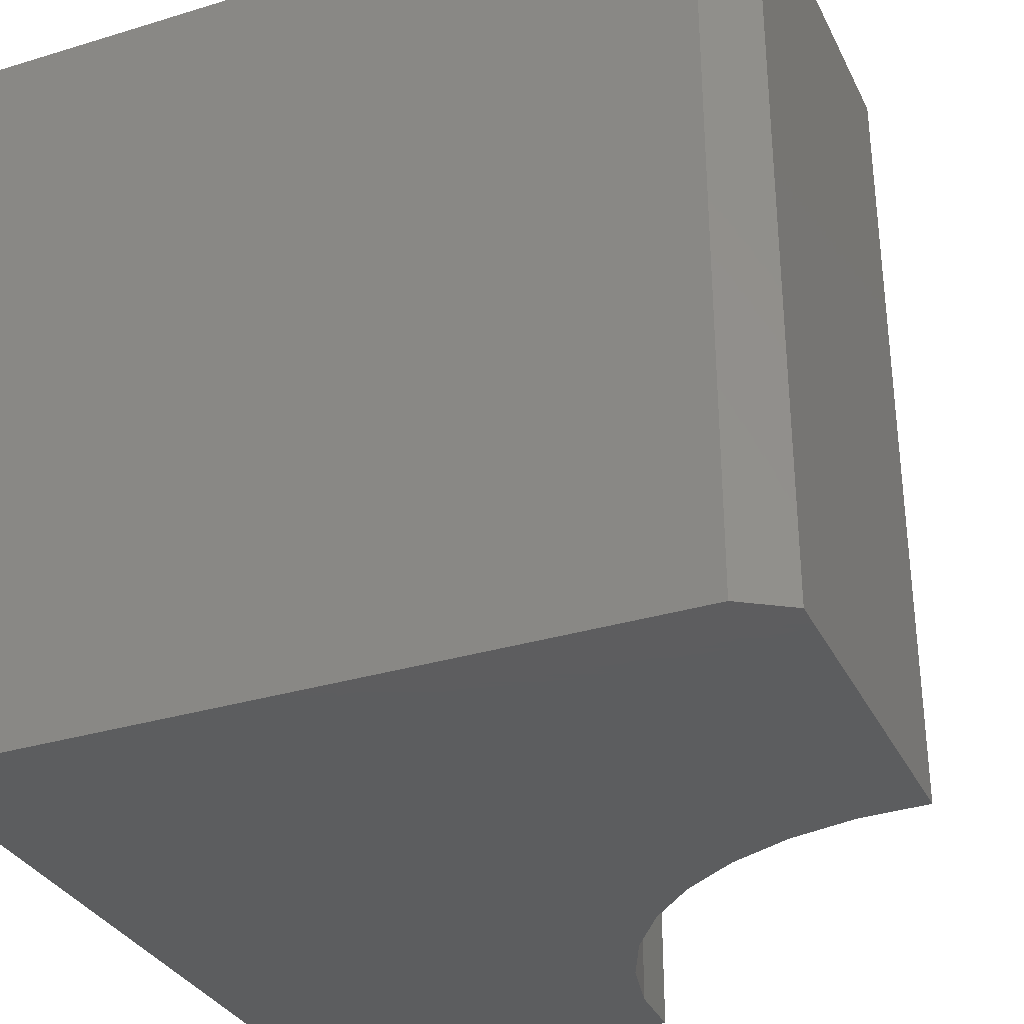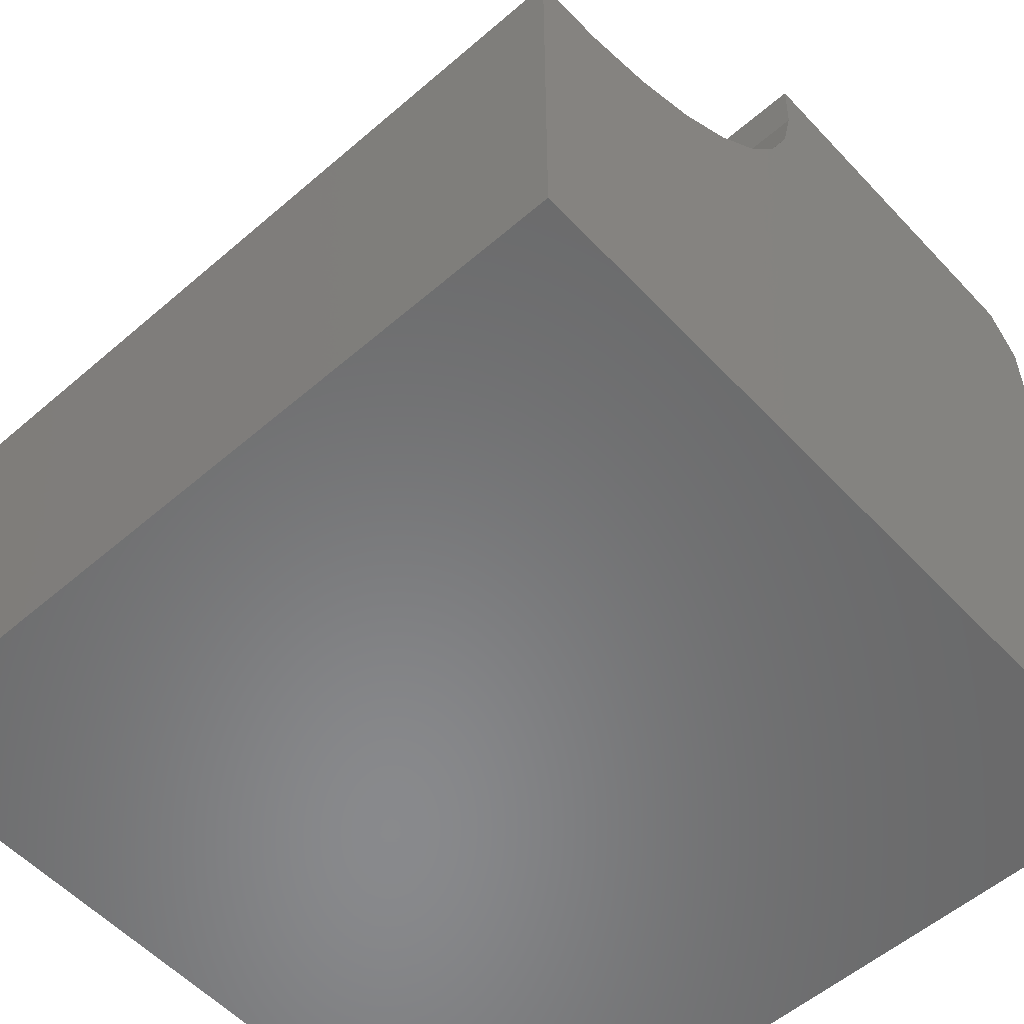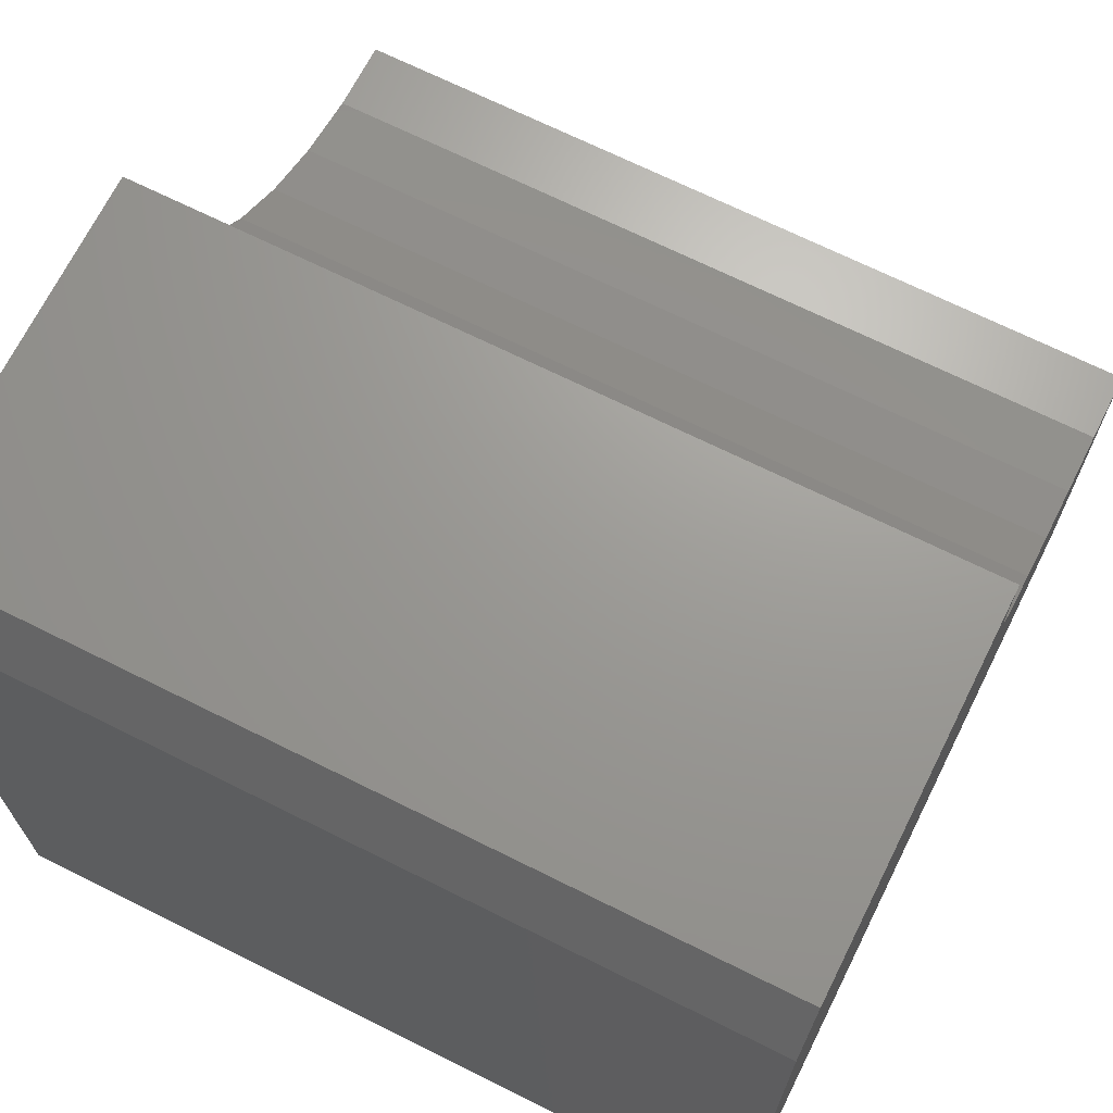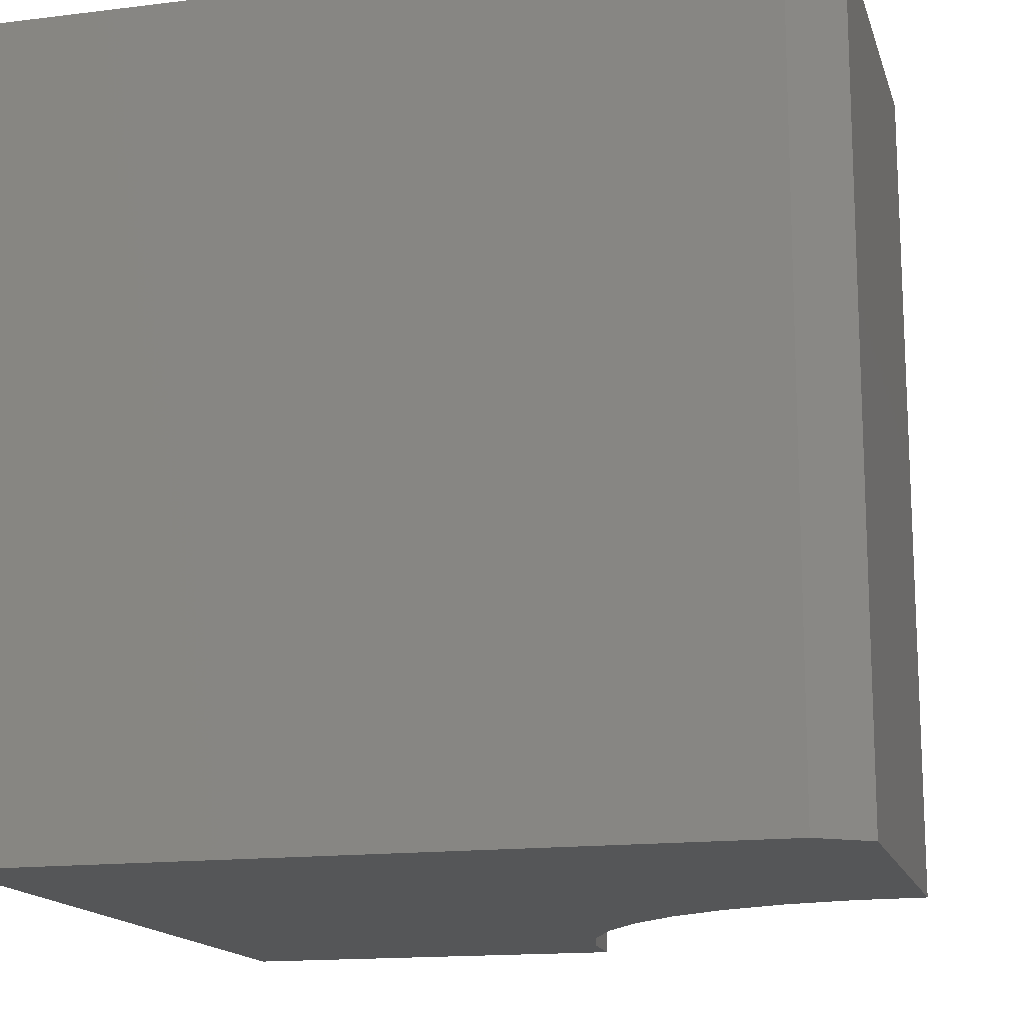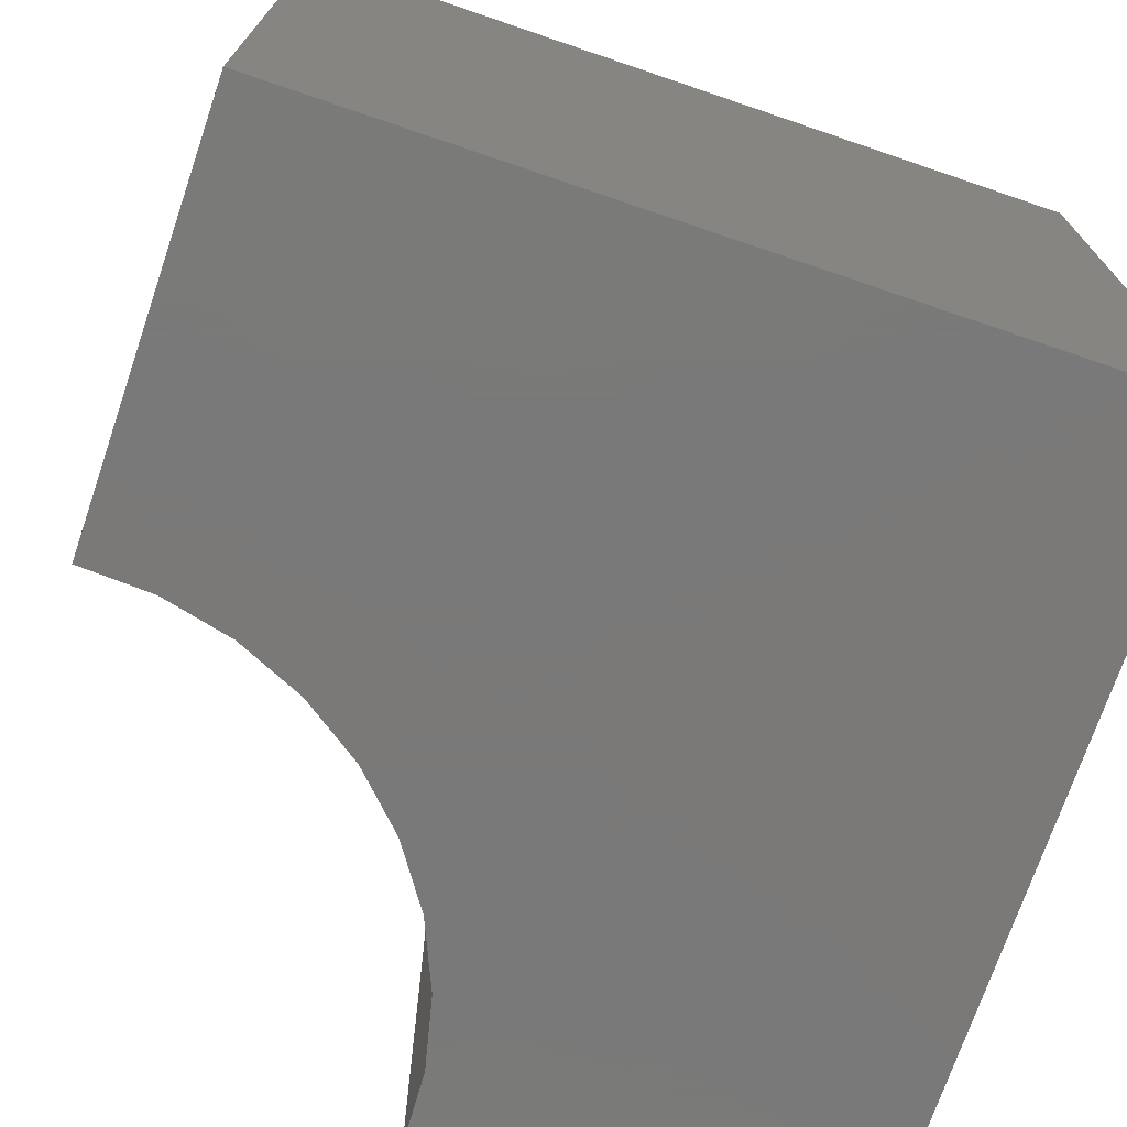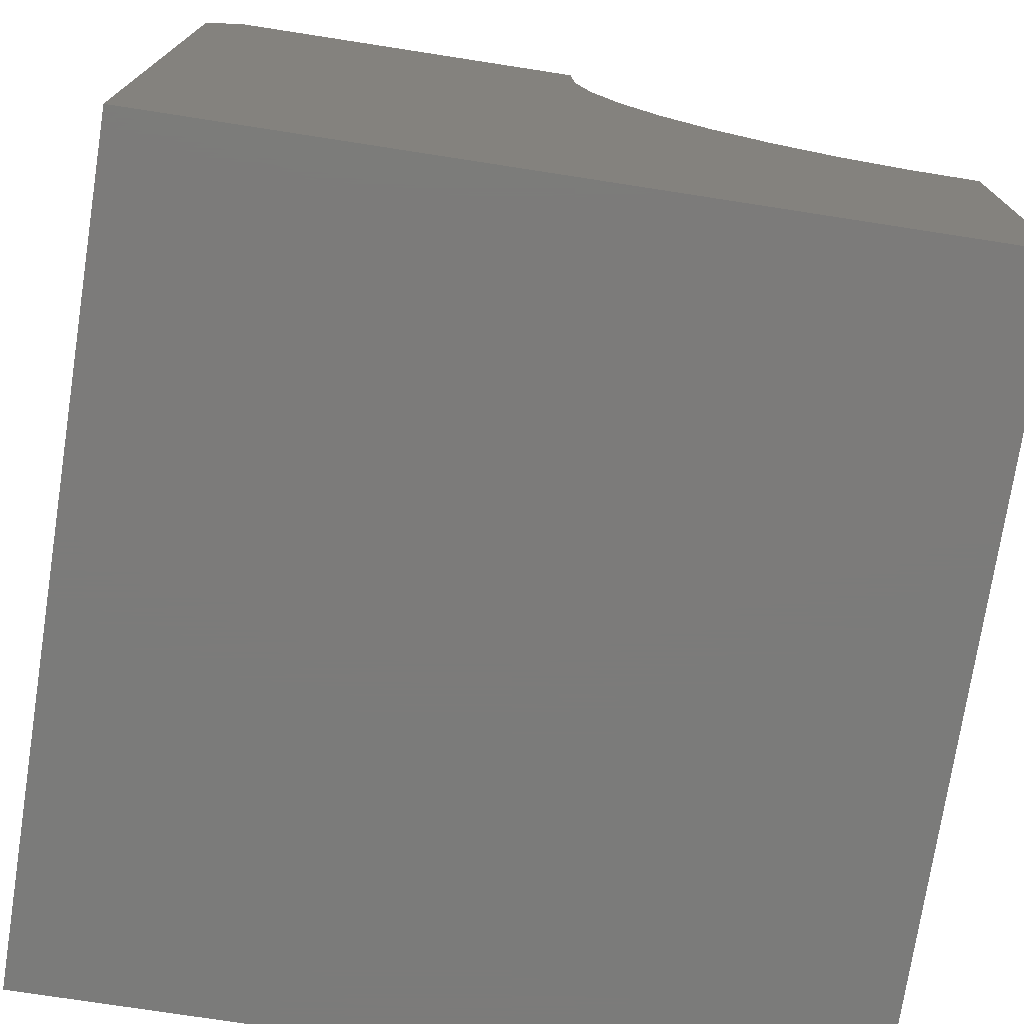
<metadata>
{"format":"stl","ext":"stl","renderer":"f3d","projection":"perspective","resolution":1024,"background":"white","views":[{"elev":-32.3,"azim":-67.0,"up":"+Y"},{"elev":-55.6,"azim":132.2,"up":"+Z"},{"elev":69.3,"azim":-63.5,"up":"+Z"},{"elev":-15.4,"azim":-75.3,"up":"+Y"},{"elev":-72.6,"azim":161.2,"up":"+Y"},{"elev":-74.6,"azim":-8.8,"up":"+Z"}]}
</metadata>
<code>
# stl→obj: 28 verts, 52 faces
v -0.75 -0.75 0
v 1.11e-16 -0.75 -4.592e-17
v 1.342e-16 -0.75 0.3789
v -0.06551 -0.75 0.3818
v -0.1294 -0.75 0.3967
v -0.1894 -0.75 0.4231
v -0.2435 -0.75 0.4601
v -0.2899 -0.75 0.5065
v -0.3269 -0.75 0.5606
v -0.3533 -0.75 0.6206
v -0.3682 -0.75 0.6845
v -0.75 -0.75 0.7031
v -0.7188 -0.75 0.75
v -0.3711 -0.75 0.75
v -0.75 0 0
v -0.75 4.78e-33 0.7031
v -0.3682 1.656e-17 0.6845
v -0.3533 1.822e-17 0.6206
v -0.3269 2.115e-17 0.5606
v -0.2899 2.526e-17 0.5065
v -0.2435 3.041e-17 0.4601
v -0.1894 3.641e-17 0.4231
v -0.1294 4.308e-17 0.3967
v -0.06551 5.017e-17 0.3818
v 2.32e-17 8.327e-17 0.3789
v 0 8.327e-17 -4.592e-17
v -0.7188 3.469e-18 0.75
v -0.3711 1.625e-17 0.75
f 1 2 3
f 1 3 4
f 1 4 5
f 1 5 6
f 1 6 7
f 1 7 8
f 1 8 9
f 1 9 10
f 1 10 11
f 1 11 12
f 12 11 13
f 13 11 14
f 15 16 17
f 15 17 18
f 15 18 19
f 15 19 20
f 15 20 21
f 15 21 22
f 15 22 23
f 15 23 24
f 15 24 25
f 15 25 26
f 16 27 17
f 17 27 28
f 16 15 12
f 12 15 1
f 28 27 14
f 14 27 13
f 13 27 12
f 12 27 16
f 21 6 22
f 22 6 5
f 22 5 23
f 23 5 4
f 23 4 24
f 24 4 3
f 24 3 25
f 6 21 7
f 7 21 20
f 7 20 8
f 8 20 19
f 8 19 9
f 9 19 18
f 9 18 10
f 10 18 17
f 10 17 11
f 11 17 28
f 11 28 14
f 26 25 2
f 2 25 3
f 15 26 1
f 1 26 2

</code>
